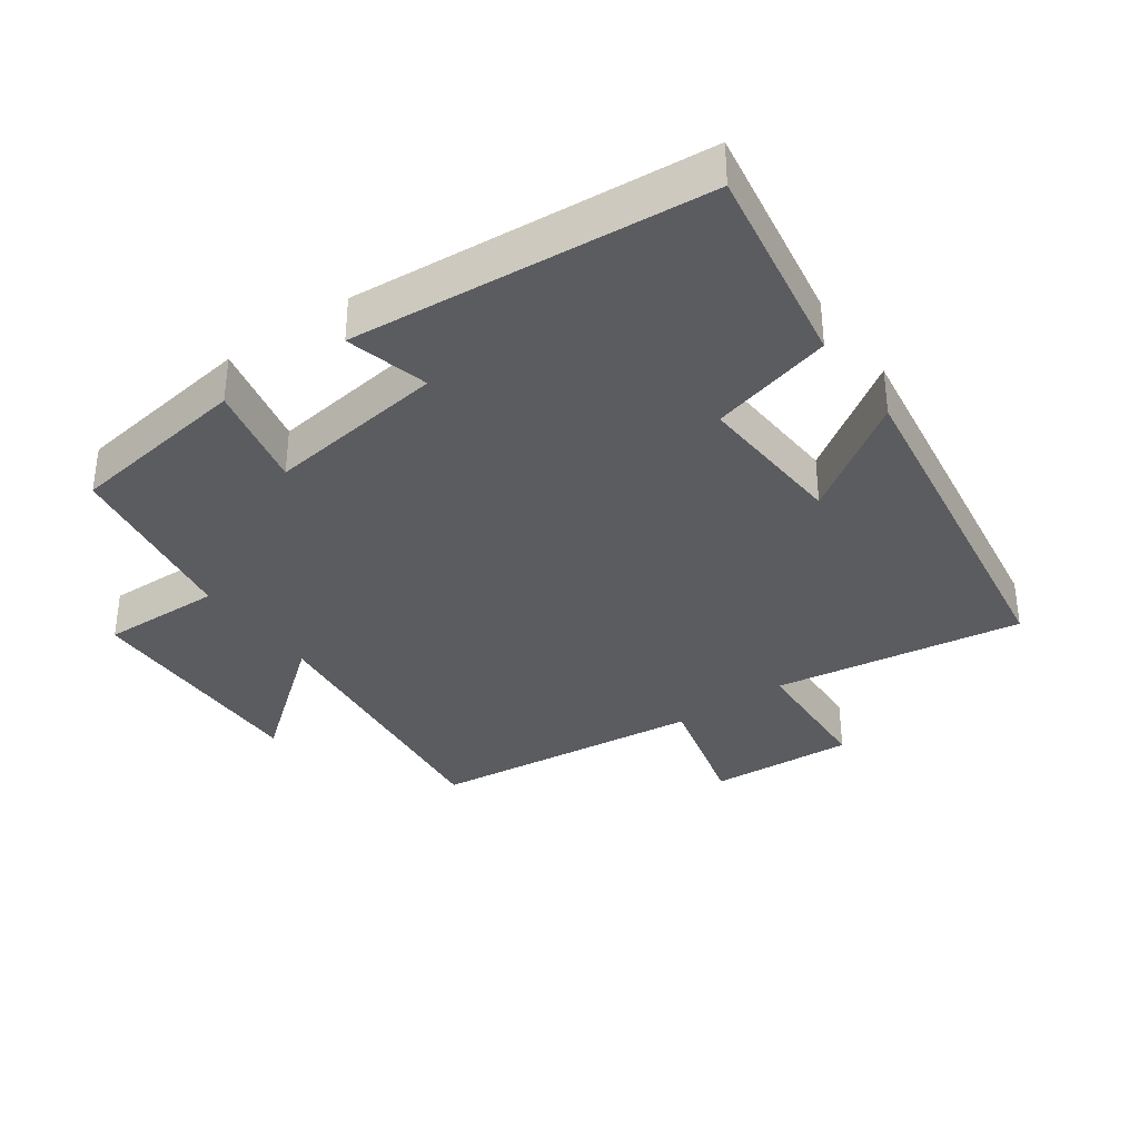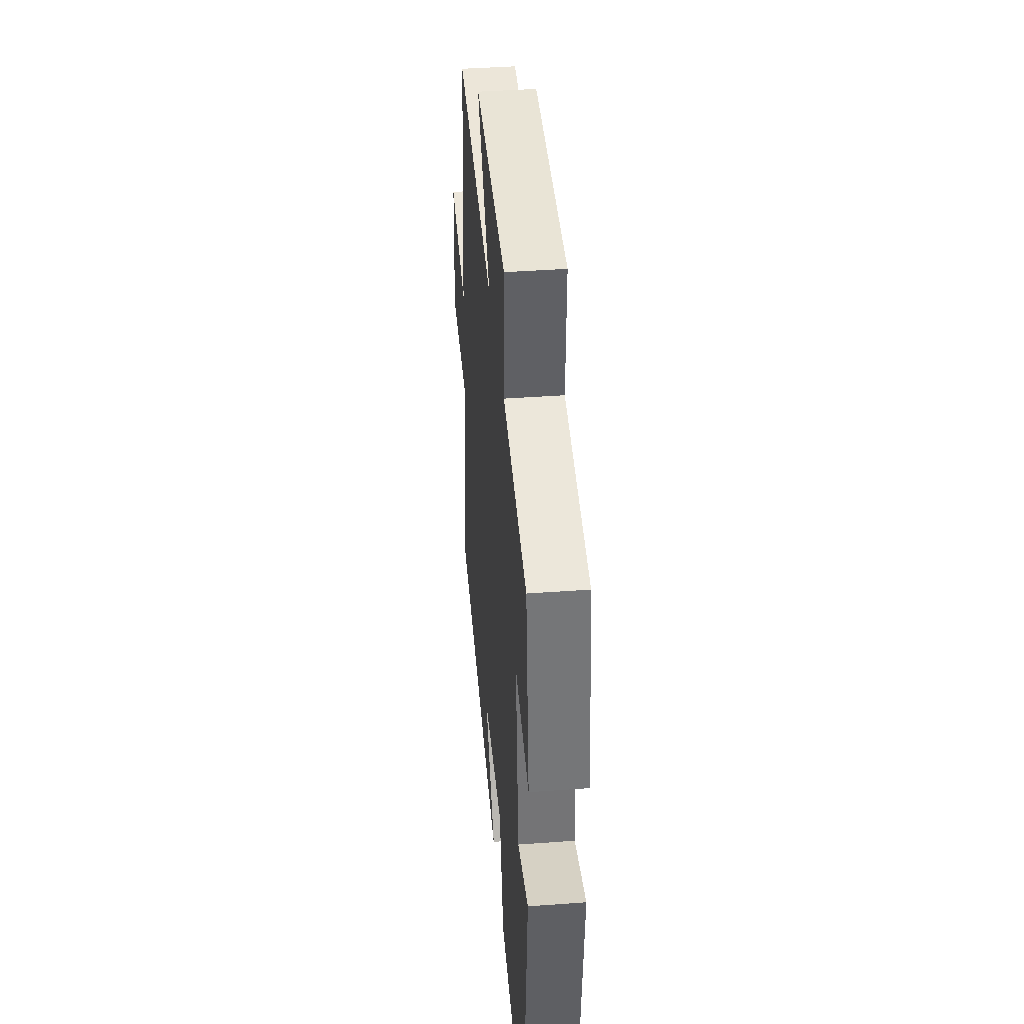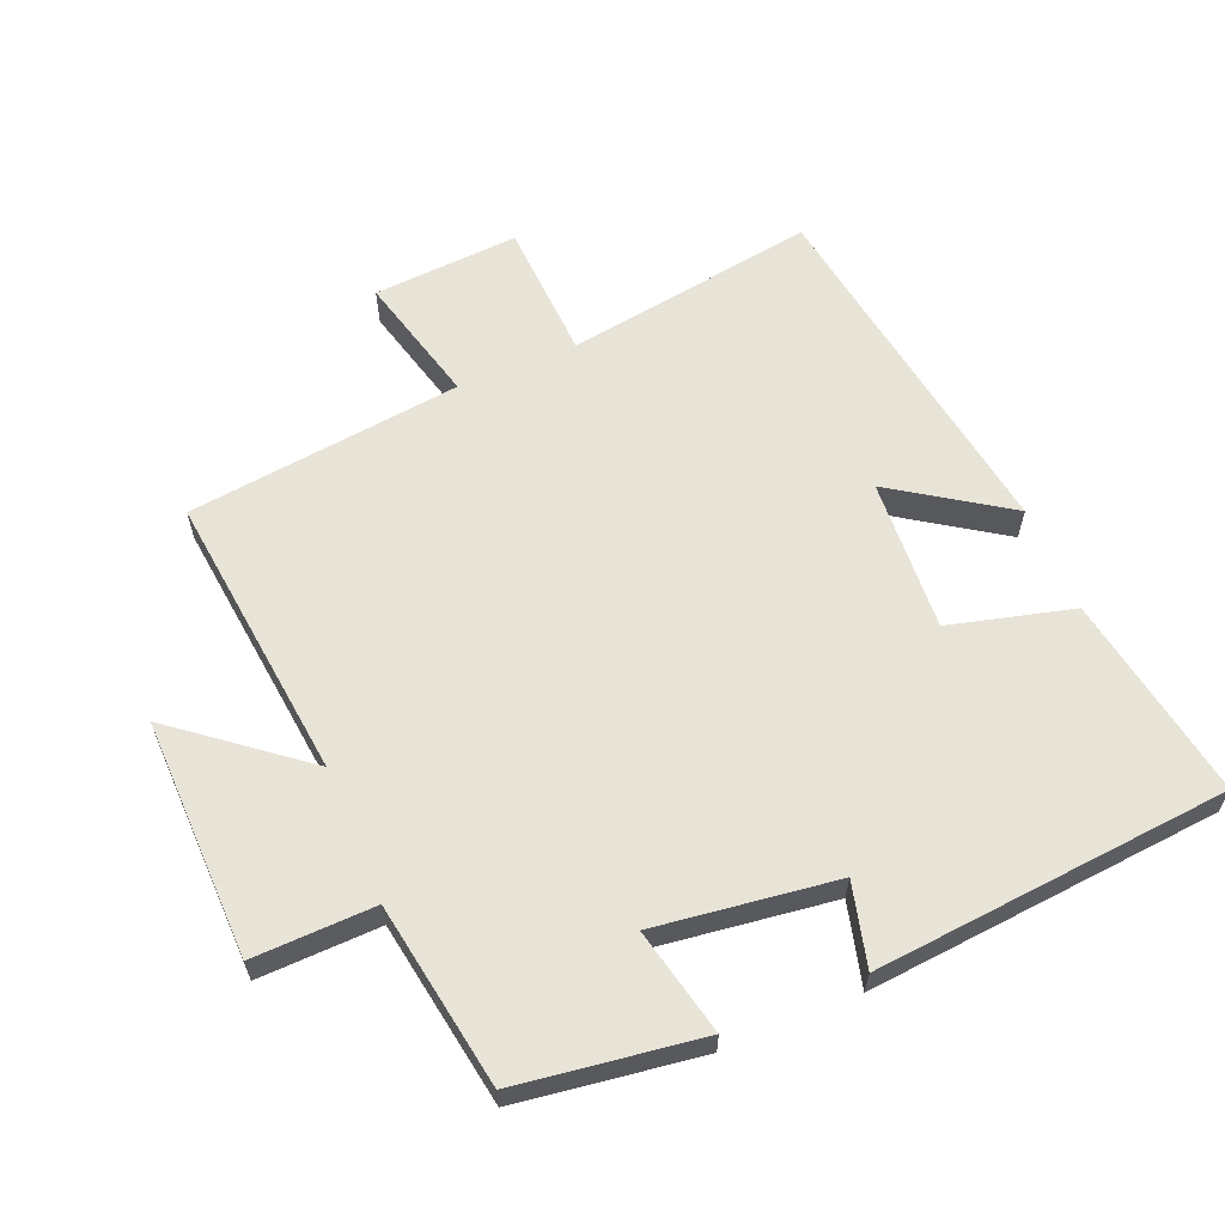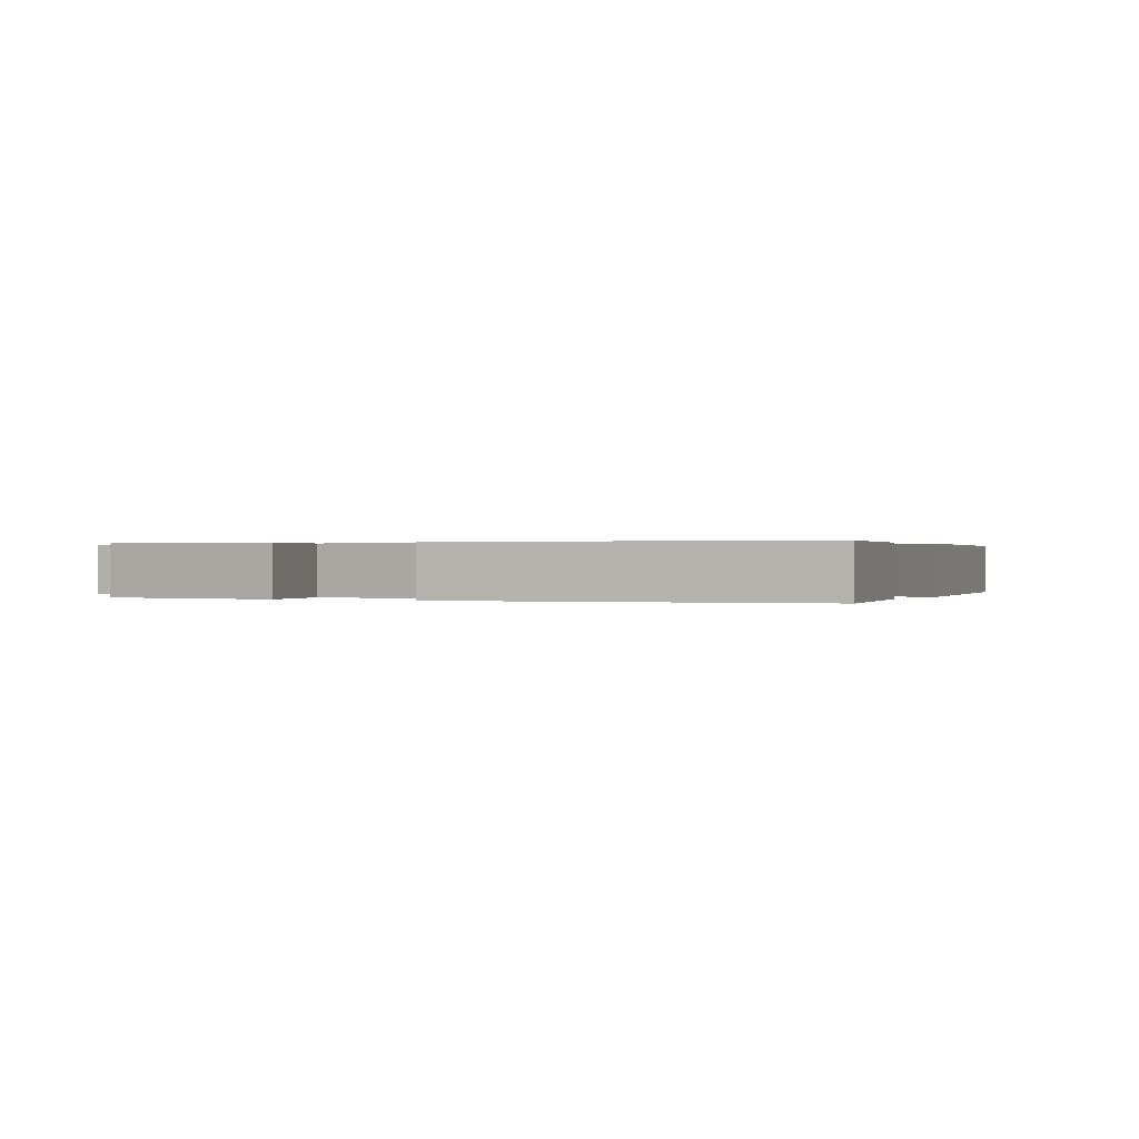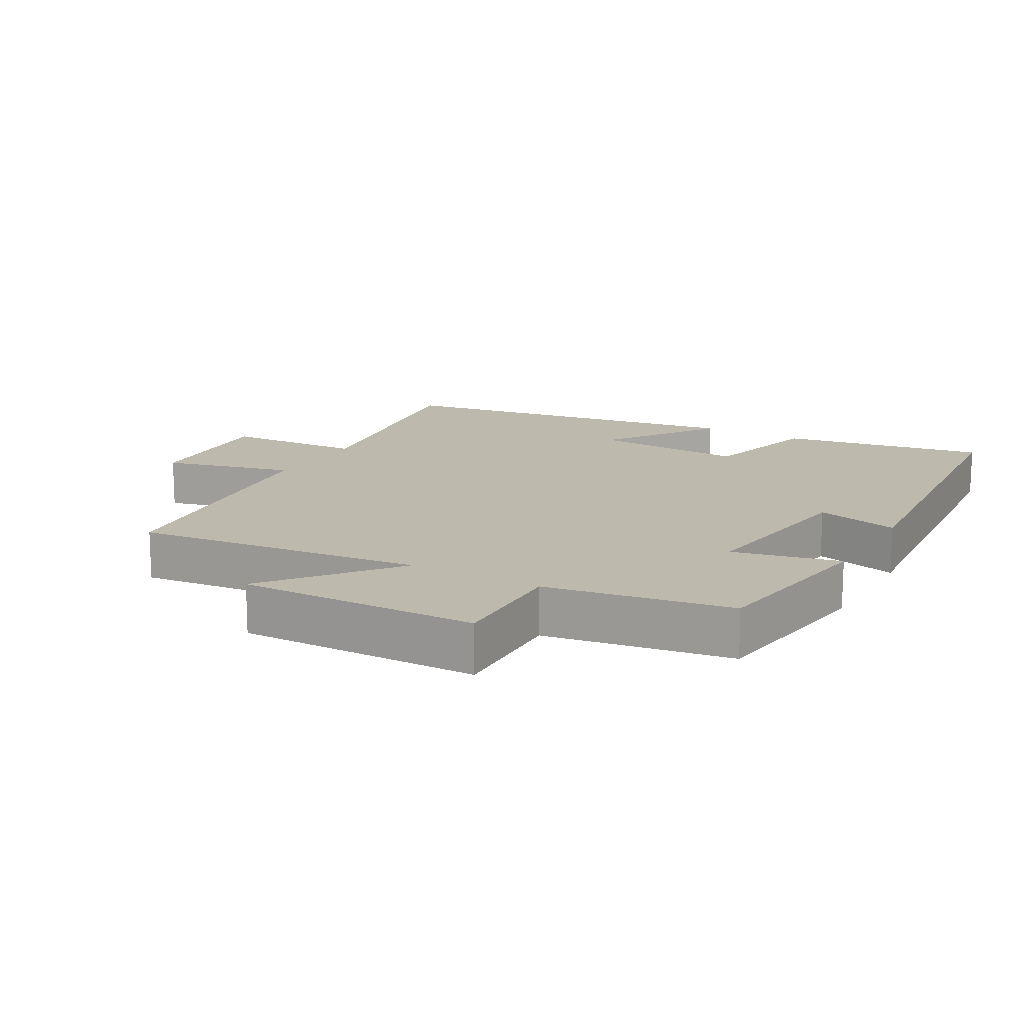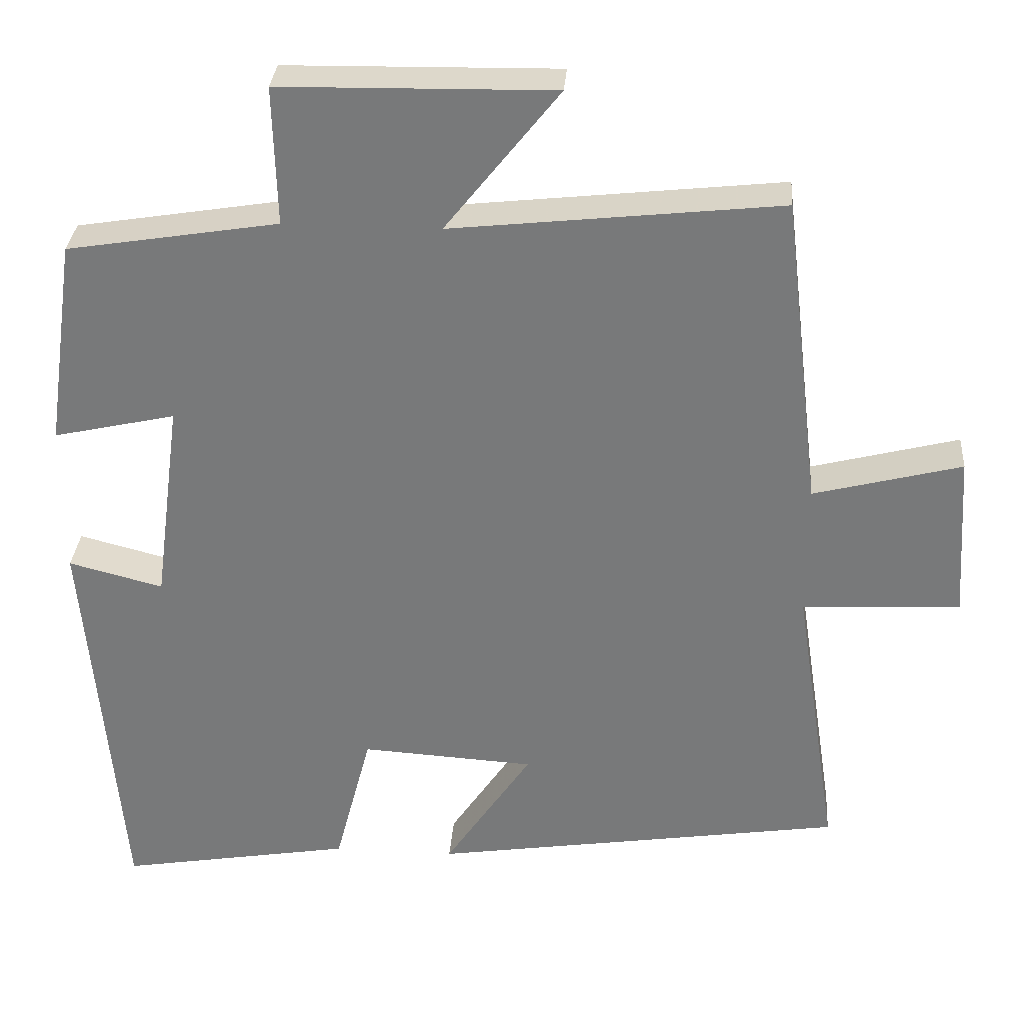
<metadata>
{"format":"obj","ext":"obj","renderer":"f3d","projection":"perspective","resolution":1024,"background":"white","views":[{"elev":-35.1,"azim":125.5,"up":"+Y"},{"elev":41.7,"azim":84.9,"up":"+Z"},{"elev":61.4,"azim":67.3,"up":"+Y"},{"elev":0.2,"azim":115.8,"up":"+Y"},{"elev":15.1,"azim":29.6,"up":"+Y"},{"elev":31.7,"azim":-175.7,"up":"+Z"}]}
</metadata>
<code>
v 0.454 0.07 -0.552
v 0.147 0.07 -0.5
v 0.099 0.07 -0.316
v -0.129 0.07 -0.33
v -0.015 0.07 -0.5
v -0.558 0.07 -0.417
v -0.5 0.07 -0.042
v -0.708 0.07 -0.032
v -0.694 0.07 0.186
v -0.5 0.07 0.136
v -0.451 0.07 0.547
v -0.02 0.07 0.5
v -0.169 0.07 0.688
v 0.189 0.07 0.682
v 0.184 0.07 0.5
v 0.461 0.07 0.455
v 0.5 0.07 0.181
v 0.34 0.07 0.217
v 0.376 0.07 -0.053
v 0.5 0.07 -0.021
v 0.454 0 -0.552
v 0.147 0 -0.5
v 0.099 0 -0.316
v -0.129 0 -0.33
v -0.015 0 -0.5
v -0.558 0 -0.417
v -0.5 0 -0.042
v -0.708 0 -0.032
v -0.694 0 0.186
v -0.5 0 0.136
v -0.451 0 0.547
v -0.02 0 0.5
v -0.169 0 0.688
v 0.189 0 0.682
v 0.184 0 0.5
v 0.461 0 0.455
v 0.5 0 0.181
v 0.34 0 0.217
v 0.376 0 -0.053
v 0.5 0 -0.021
f 19 20 1 2
f 18 19 2 3
f 15 16 17 18
f 15 18 3 4
f 12 13 14 15
f 12 15 4
f 10 11 12 4
f 7 8 9 10
f 7 10 4 5
f 5 6 7
f 22 21 40 39
f 23 22 39 38
f 38 37 36 35
f 24 23 38 35
f 35 34 33 32
f 24 35 32
f 24 32 31 30
f 30 29 28 27
f 25 24 30 27
f 27 26 25
f 1 21 22 2
f 2 22 23 3
f 3 23 24 4
f 4 24 25 5
f 5 25 26 6
f 6 26 27 7
f 7 27 28 8
f 8 28 29 9
f 9 29 30 10
f 10 30 31 11
f 11 31 32 12
f 12 32 33 13
f 13 33 34 14
f 14 34 35 15
f 15 35 36 16
f 16 36 37 17
f 17 37 38 18
f 18 38 39 19
f 19 39 40 20
f 20 40 21 1

</code>
